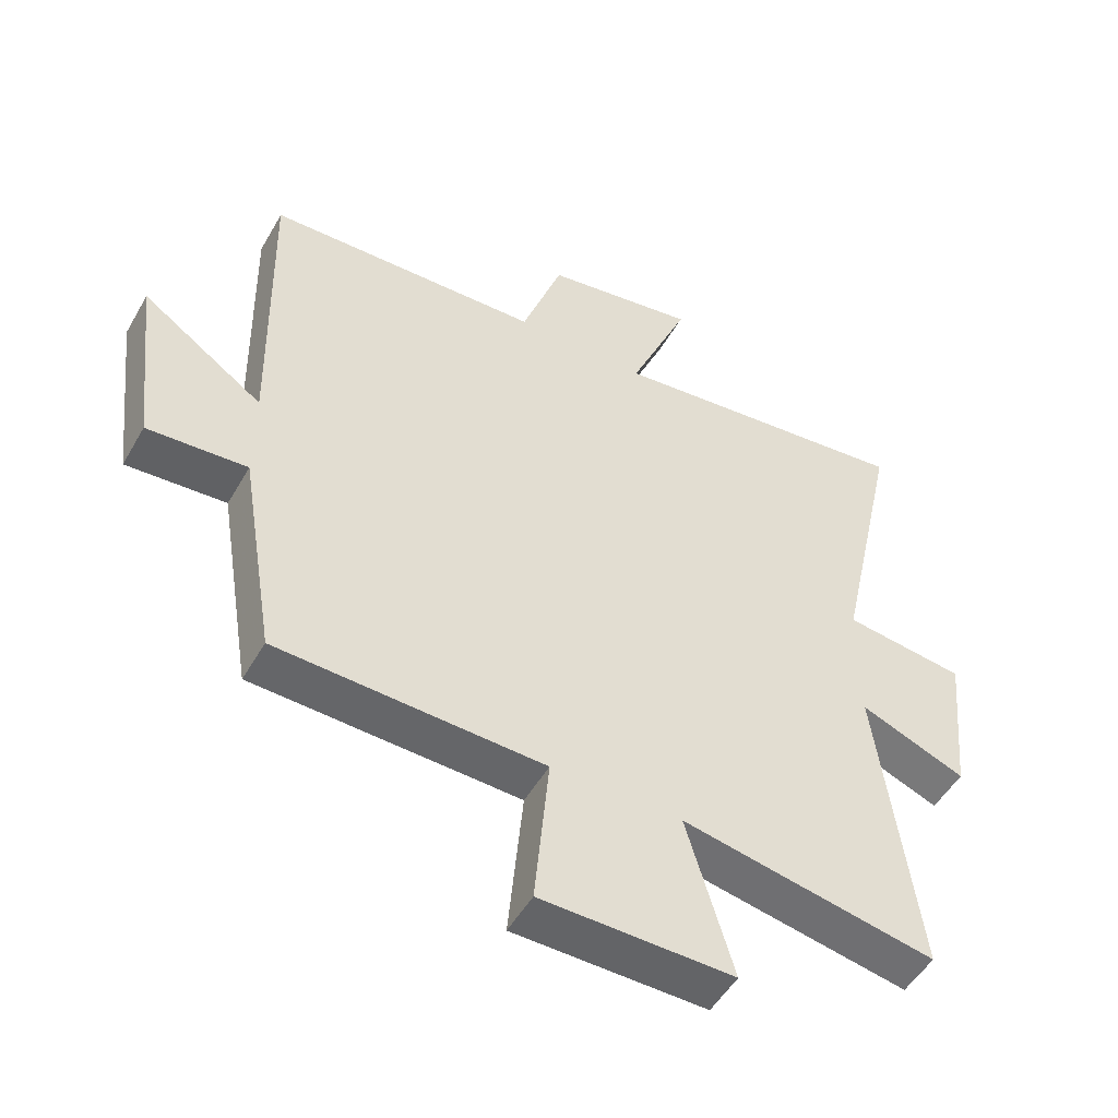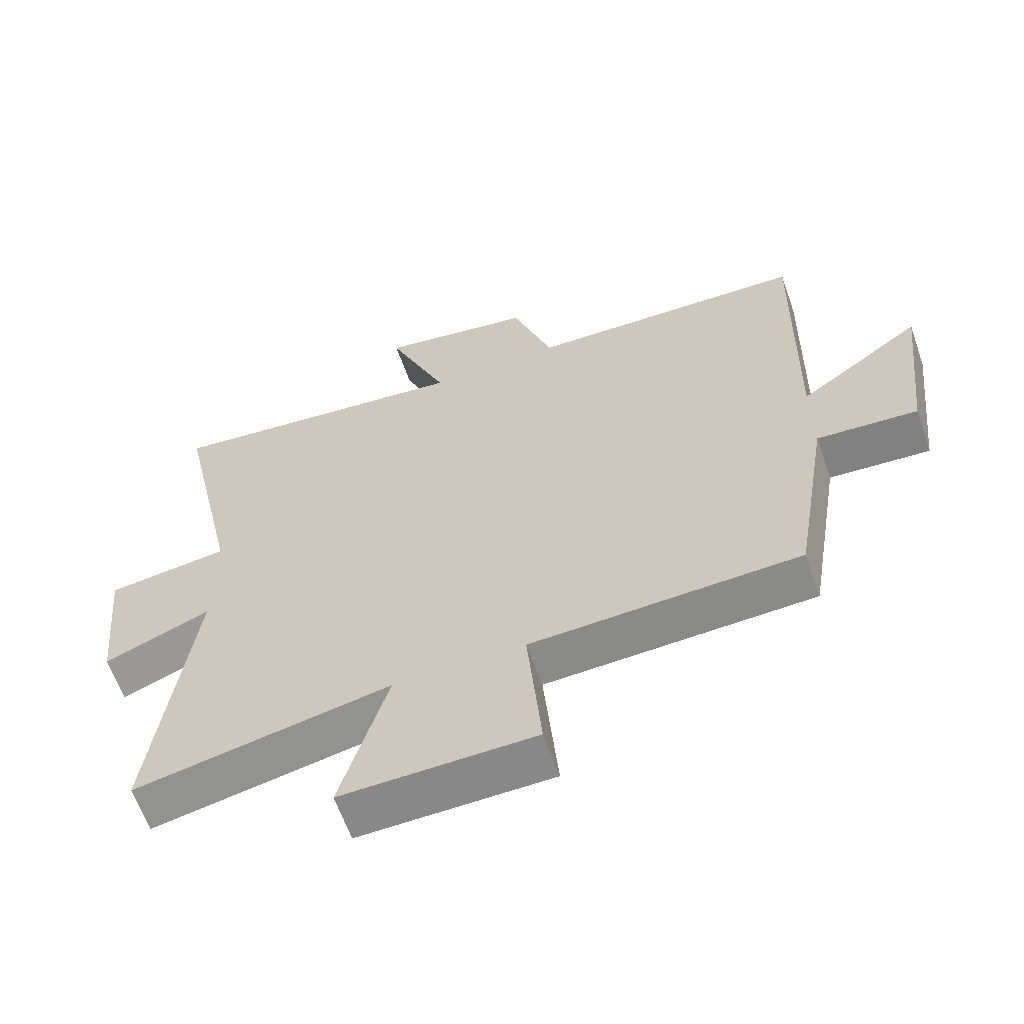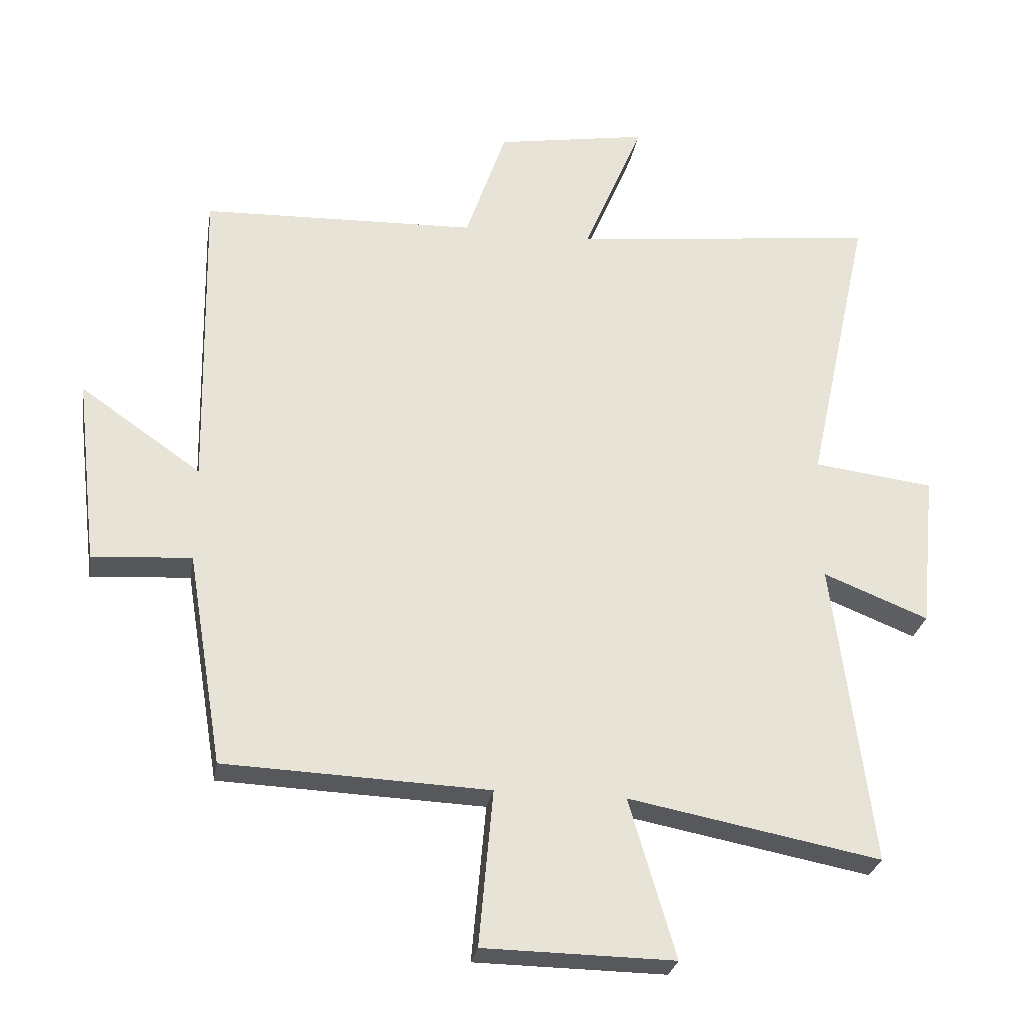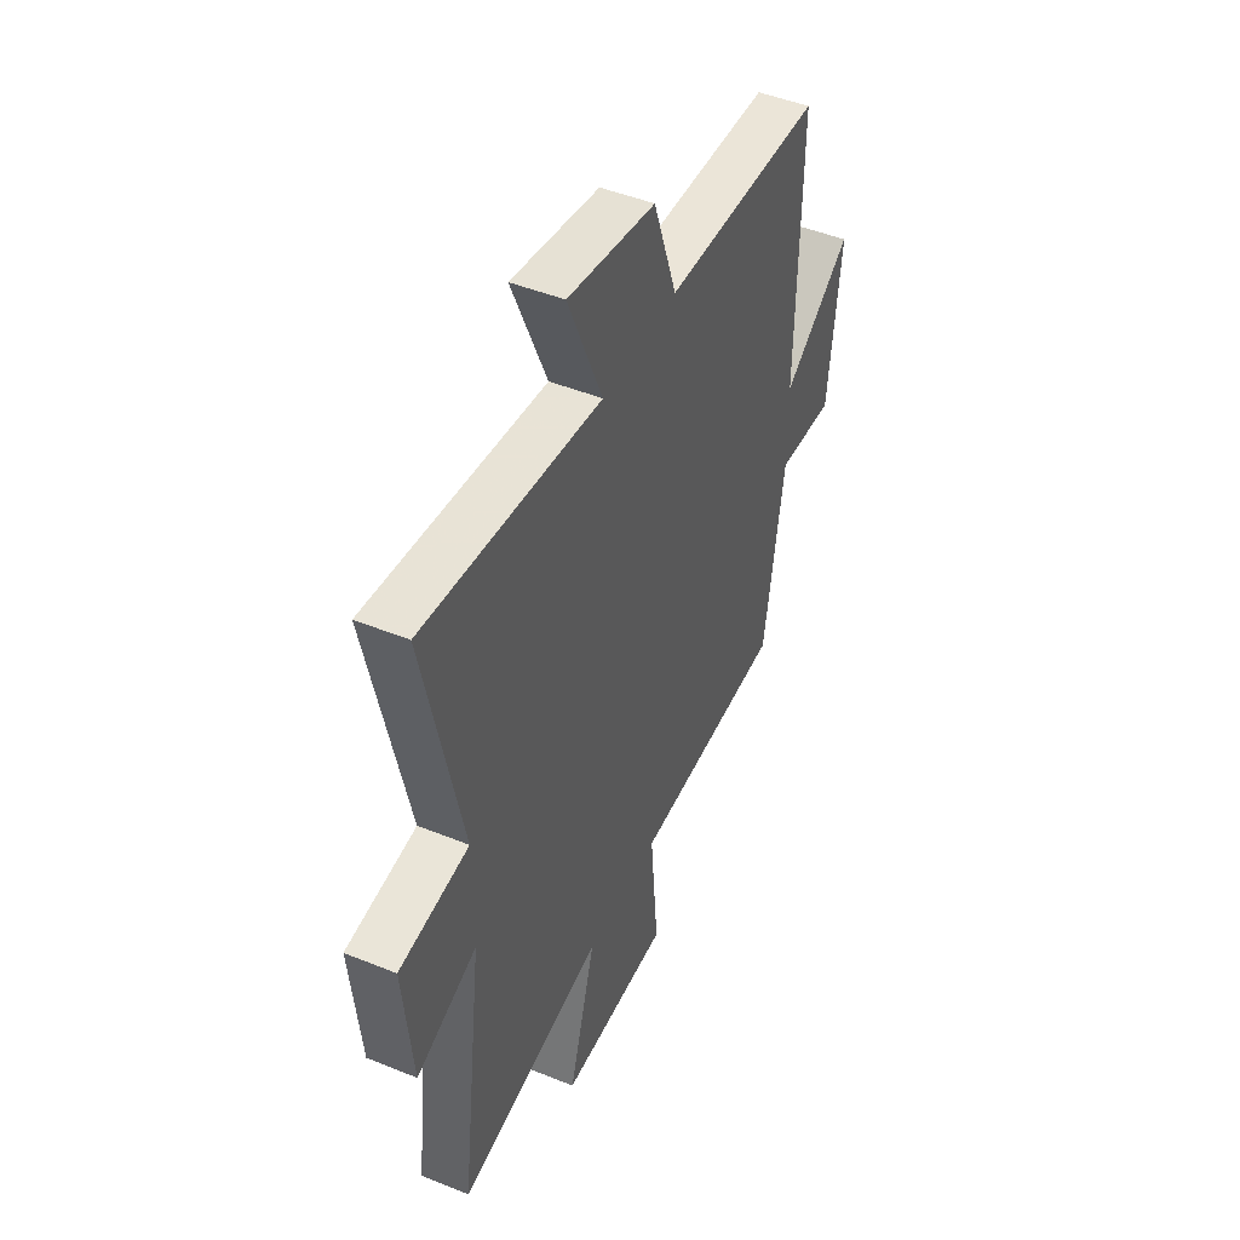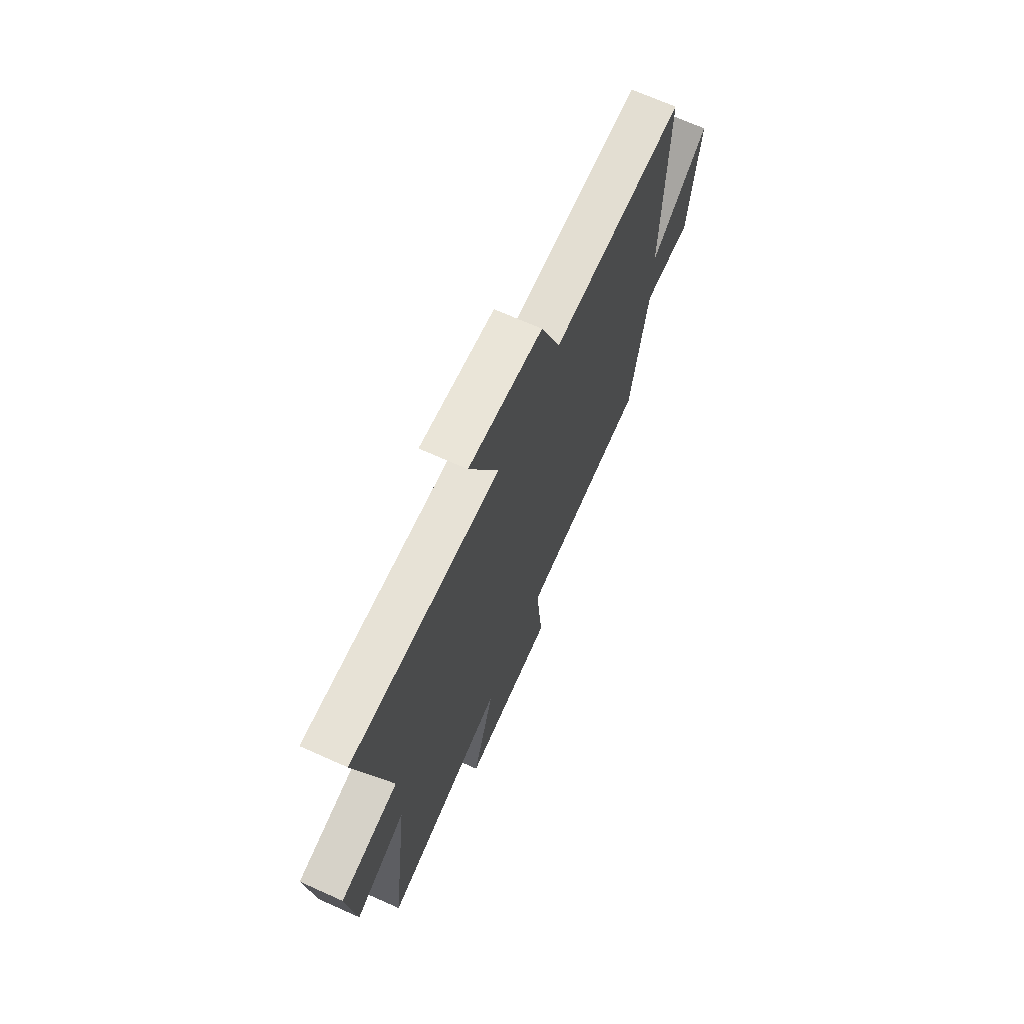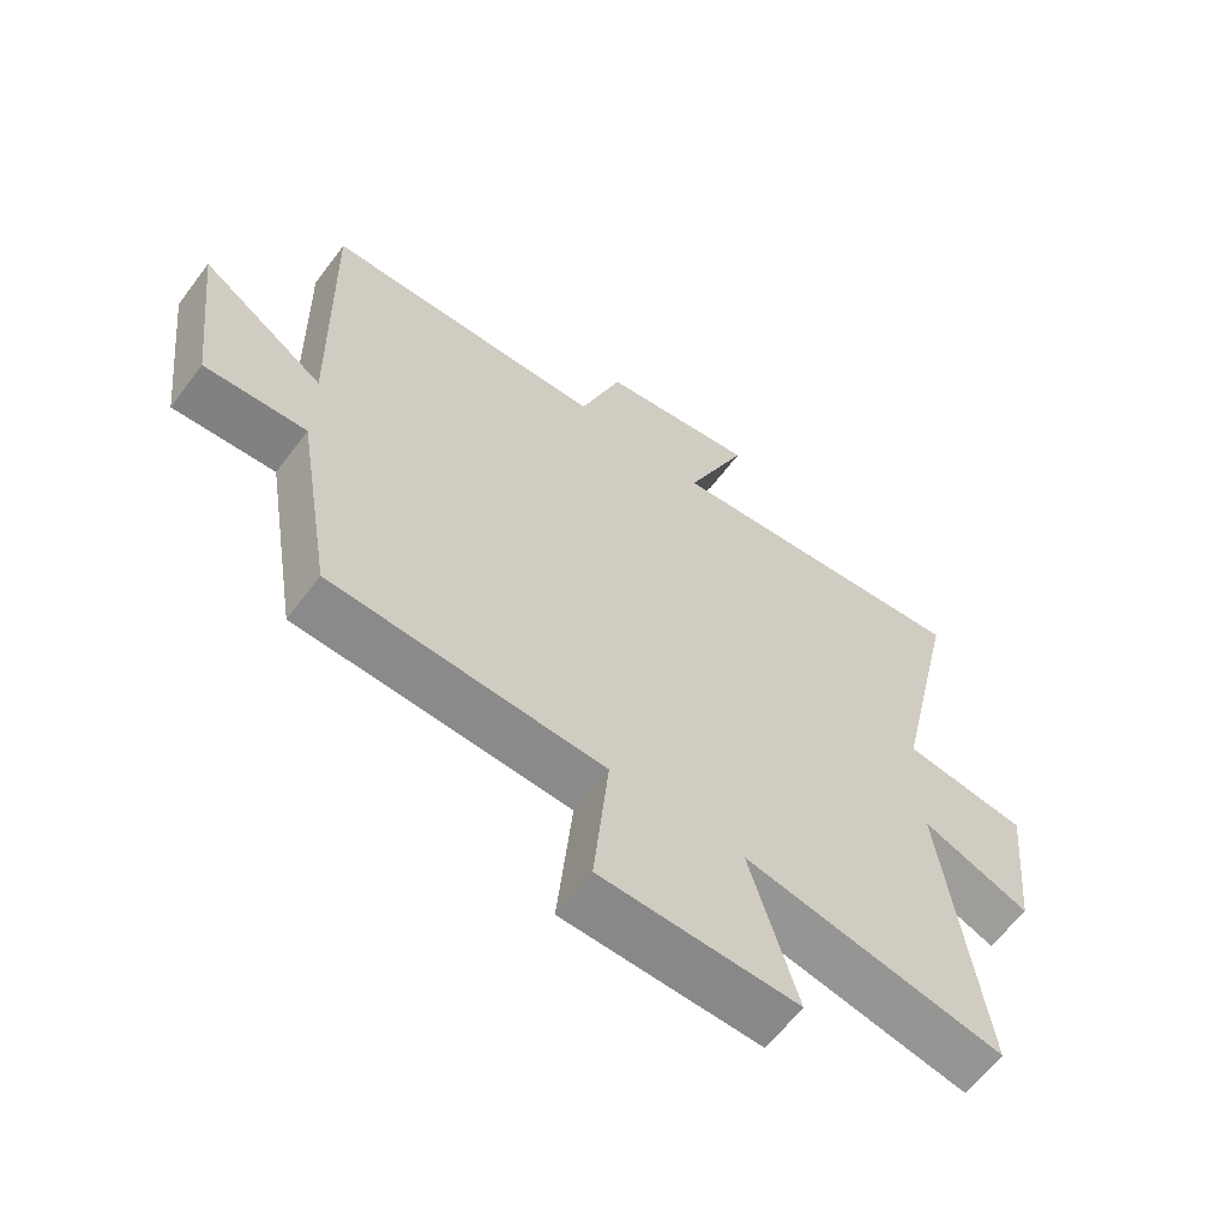
<metadata>
{"format":"obj","ext":"obj","renderer":"f3d","projection":"perspective","resolution":1024,"background":"white","views":[{"elev":-50.9,"azim":150.9,"up":"+Z"},{"elev":-62.4,"azim":19.3,"up":"+Z"},{"elev":-27.6,"azim":170.5,"up":"+Z"},{"elev":46.9,"azim":-65.3,"up":"+Z"},{"elev":69.8,"azim":-65.9,"up":"+Z"},{"elev":-62.5,"azim":143.1,"up":"+Z"}]}
</metadata>
<code>
v -0.599 0.07 0.555
v -0.123 0.07 0.5
v -0.216 0.07 0.723
v 0.02 0.07 0.683
v 0.083 0.07 0.5
v 0.51 0.07 0.485
v 0.5 0.07 -0.002
v 0.688 0.07 0.129
v 0.654 0.07 -0.163
v 0.5 0.07 -0.152
v 0.445 0.07 -0.484
v 0.034 0.07 -0.5
v 0.056 0.07 -0.743
v -0.24 0.07 -0.747
v -0.168 0.07 -0.5
v -0.56 0.07 -0.574
v -0.5 0.07 -0.099
v -0.663 0.07 -0.164
v -0.687 0.07 0.078
v -0.5 0.07 0.101
v -0.599 0 0.555
v -0.123 0 0.5
v -0.216 0 0.723
v 0.02 0 0.683
v 0.083 0 0.5
v 0.51 0 0.485
v 0.5 0 -0.002
v 0.688 0 0.129
v 0.654 0 -0.163
v 0.5 0 -0.152
v 0.445 0 -0.484
v 0.034 0 -0.5
v 0.056 0 -0.743
v -0.24 0 -0.747
v -0.168 0 -0.5
v -0.56 0 -0.574
v -0.5 0 -0.099
v -0.663 0 -0.164
v -0.687 0 0.078
v -0.5 0 0.101
f 17 18 19 20
f 15 16 17
f 15 17 20
f 12 13 14 15
f 10 11 12 15
f 10 15 20 1
f 7 8 9 10
f 5 6 7
f 5 7 10
f 2 3 4 5
f 2 5 10
f 1 2 10
f 40 39 38 37
f 37 36 35
f 40 37 35
f 35 34 33 32
f 35 32 31 30
f 21 40 35 30
f 30 29 28 27
f 27 26 25
f 30 27 25
f 25 24 23 22
f 30 25 22
f 30 22 21
f 1 21 22 2
f 2 22 23 3
f 3 23 24 4
f 4 24 25 5
f 5 25 26 6
f 6 26 27 7
f 7 27 28 8
f 8 28 29 9
f 9 29 30 10
f 10 30 31 11
f 11 31 32 12
f 12 32 33 13
f 13 33 34 14
f 14 34 35 15
f 15 35 36 16
f 16 36 37 17
f 17 37 38 18
f 18 38 39 19
f 19 39 40 20
f 20 40 21 1

</code>
